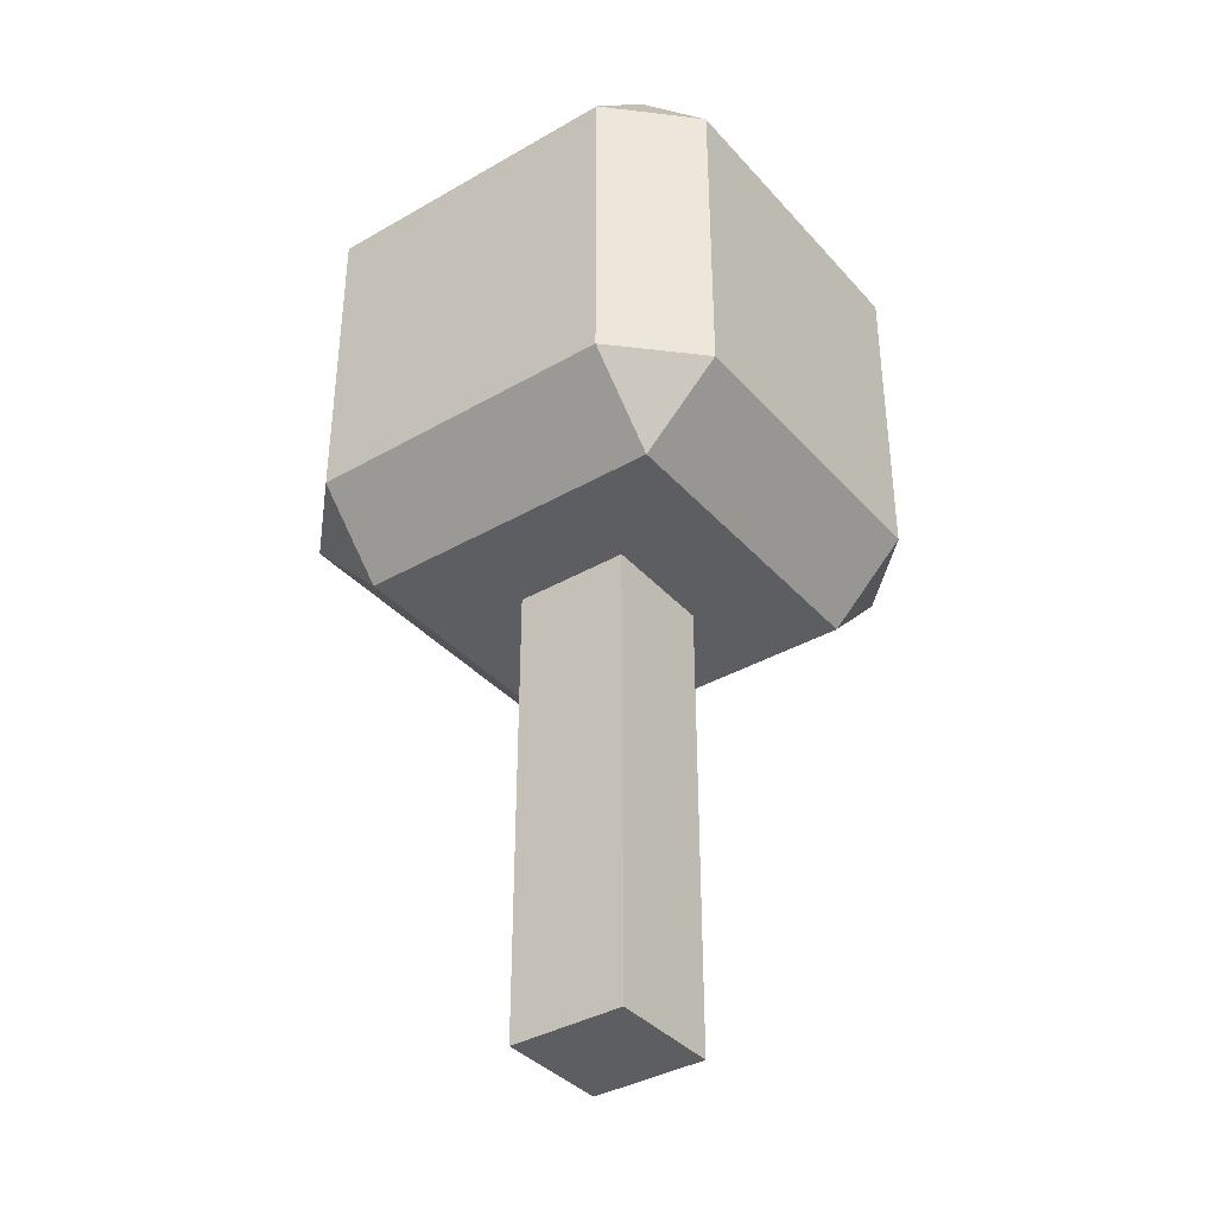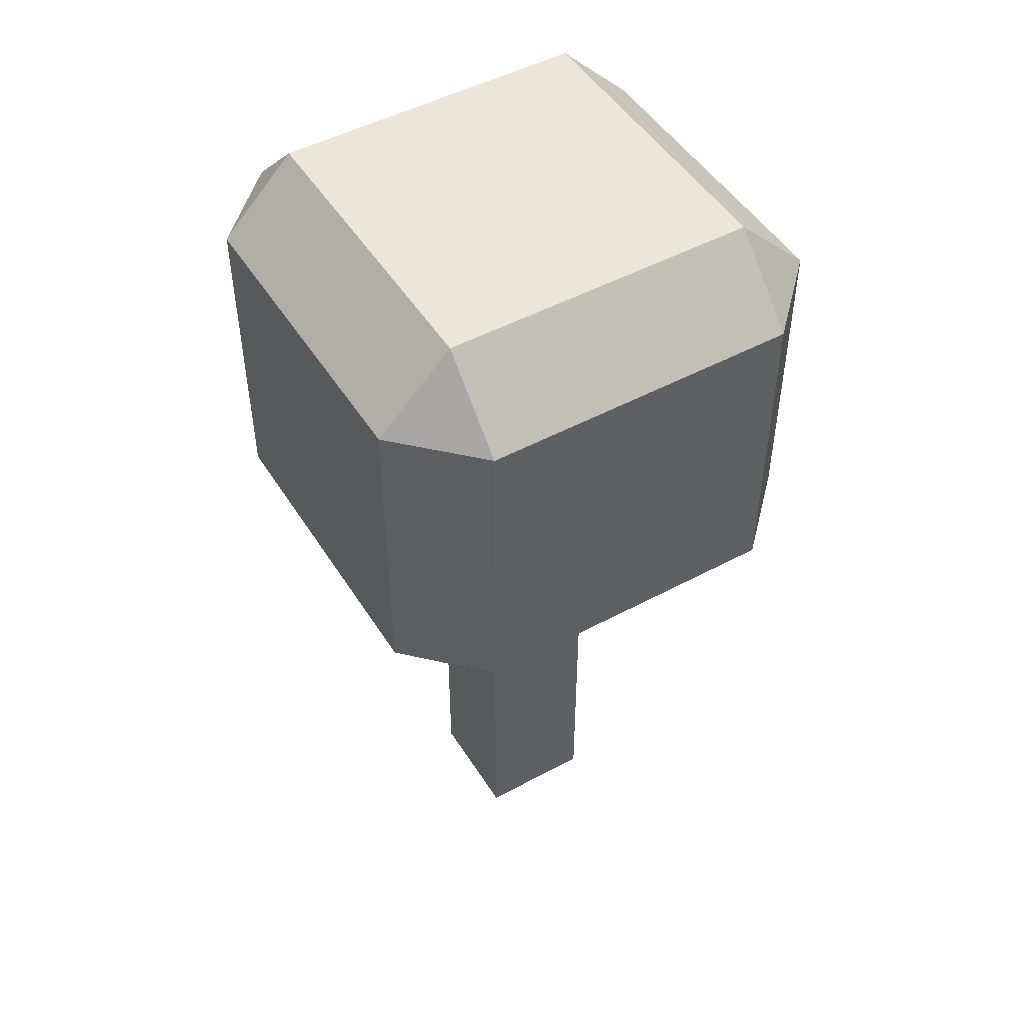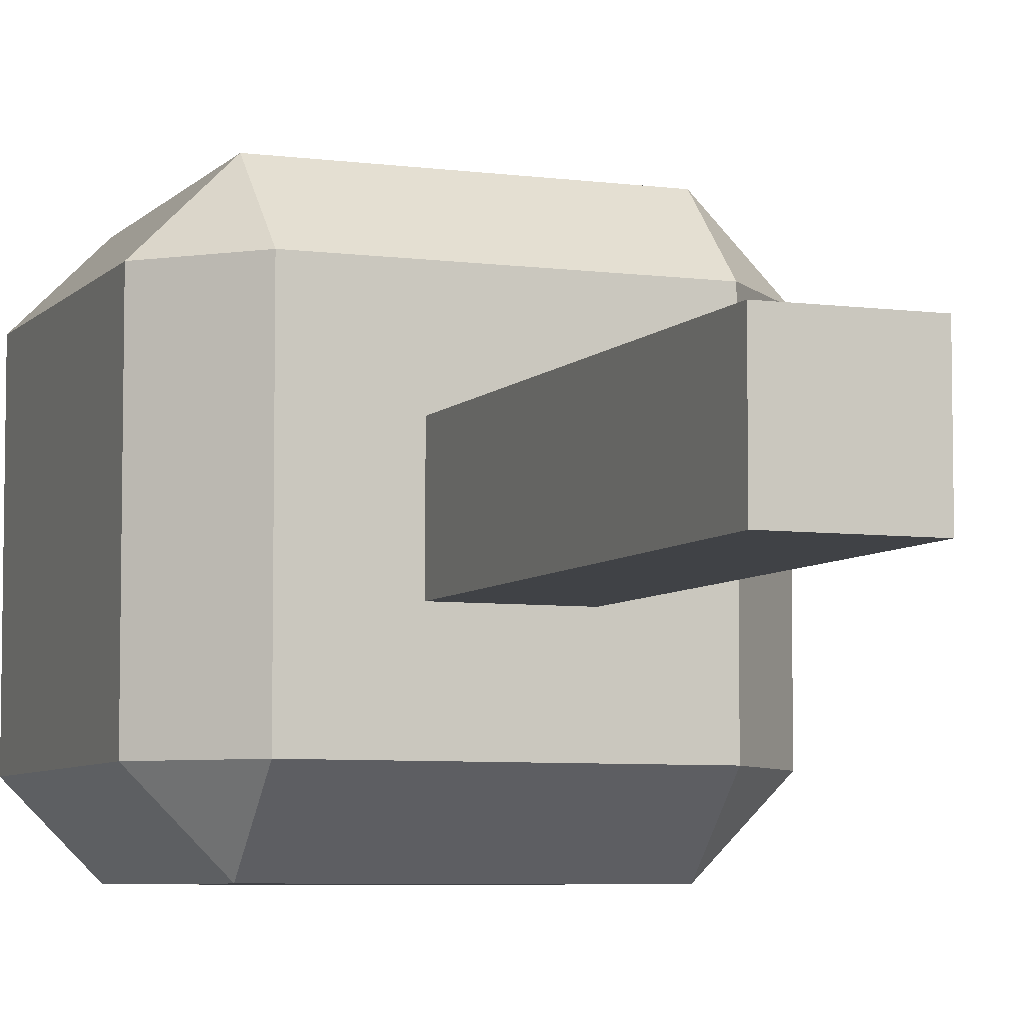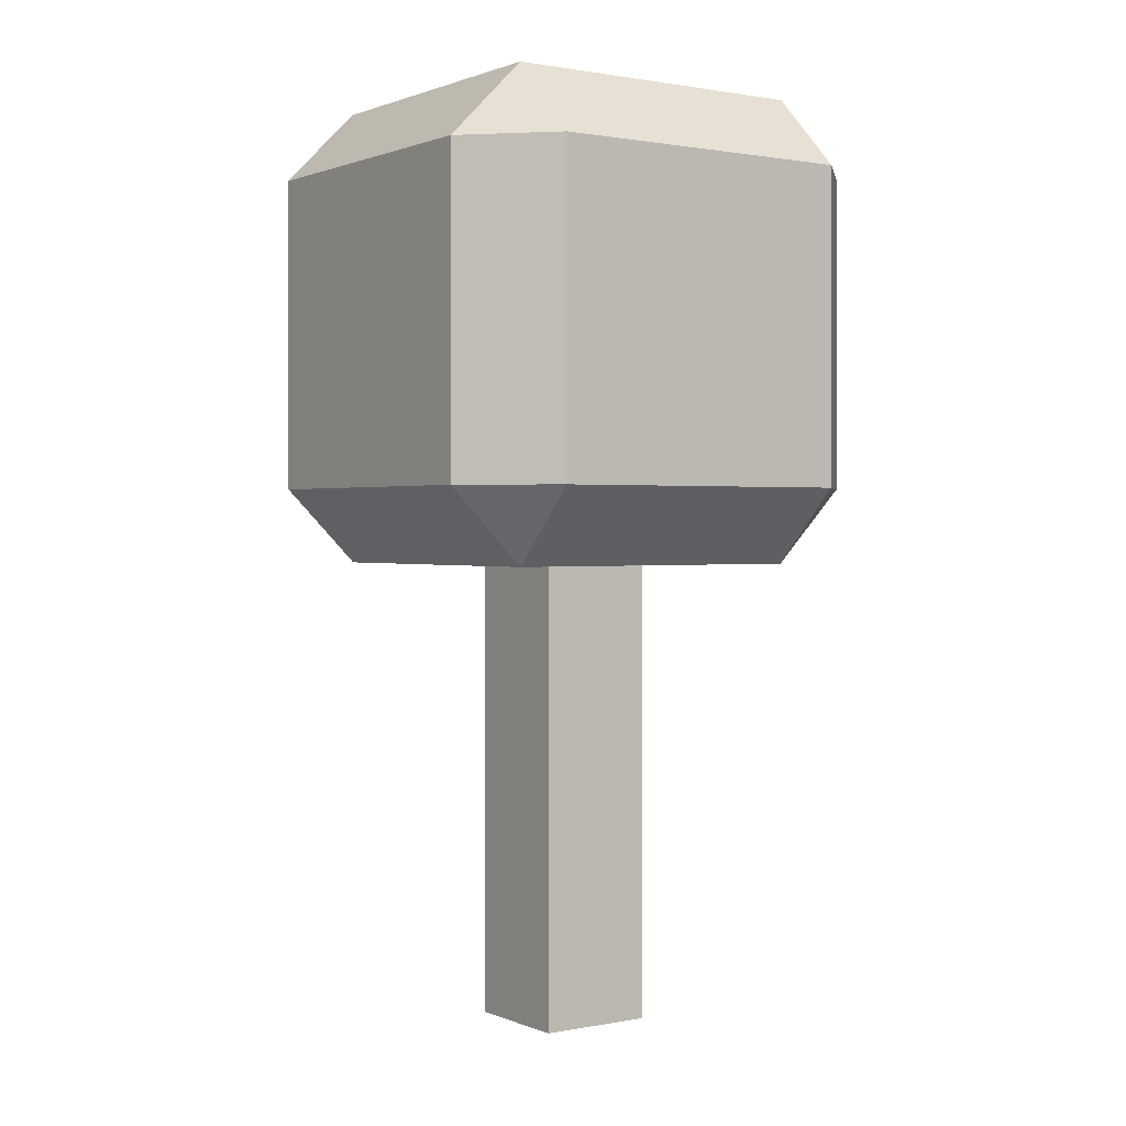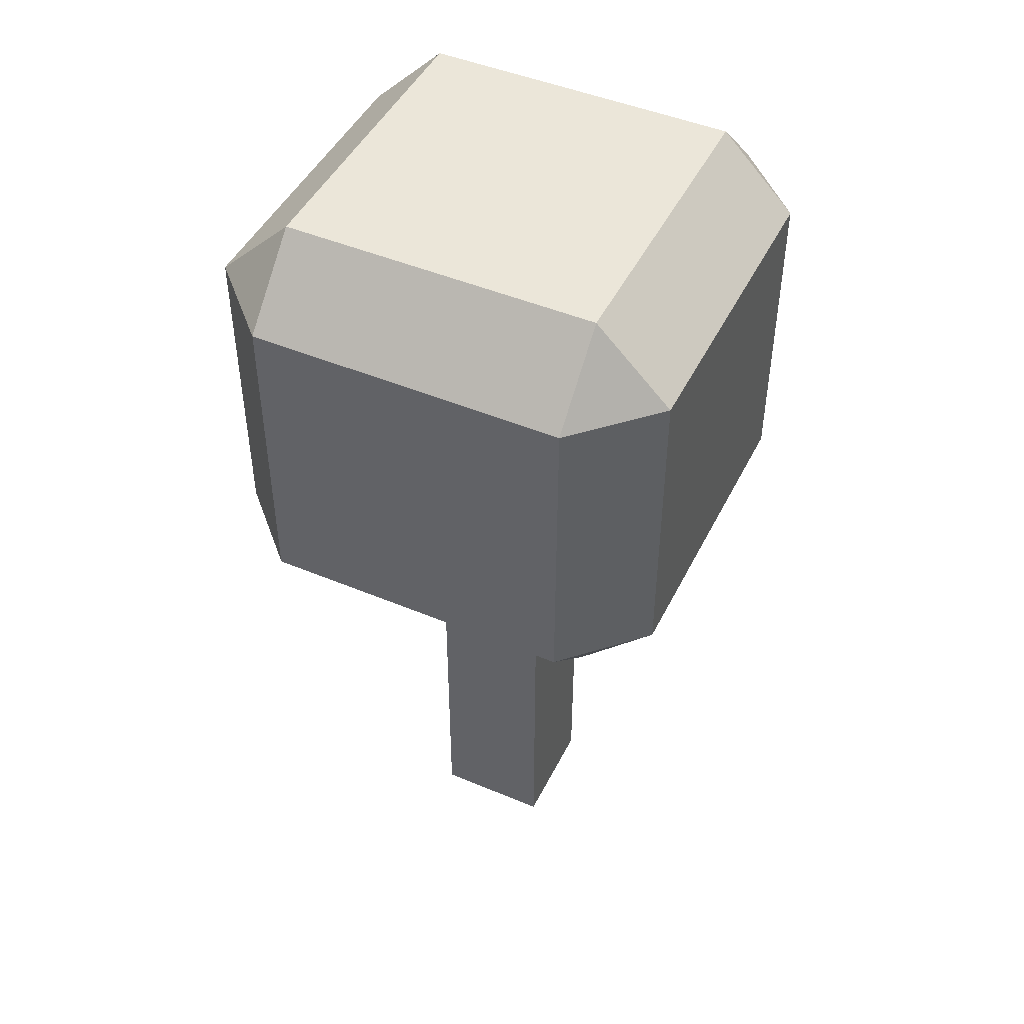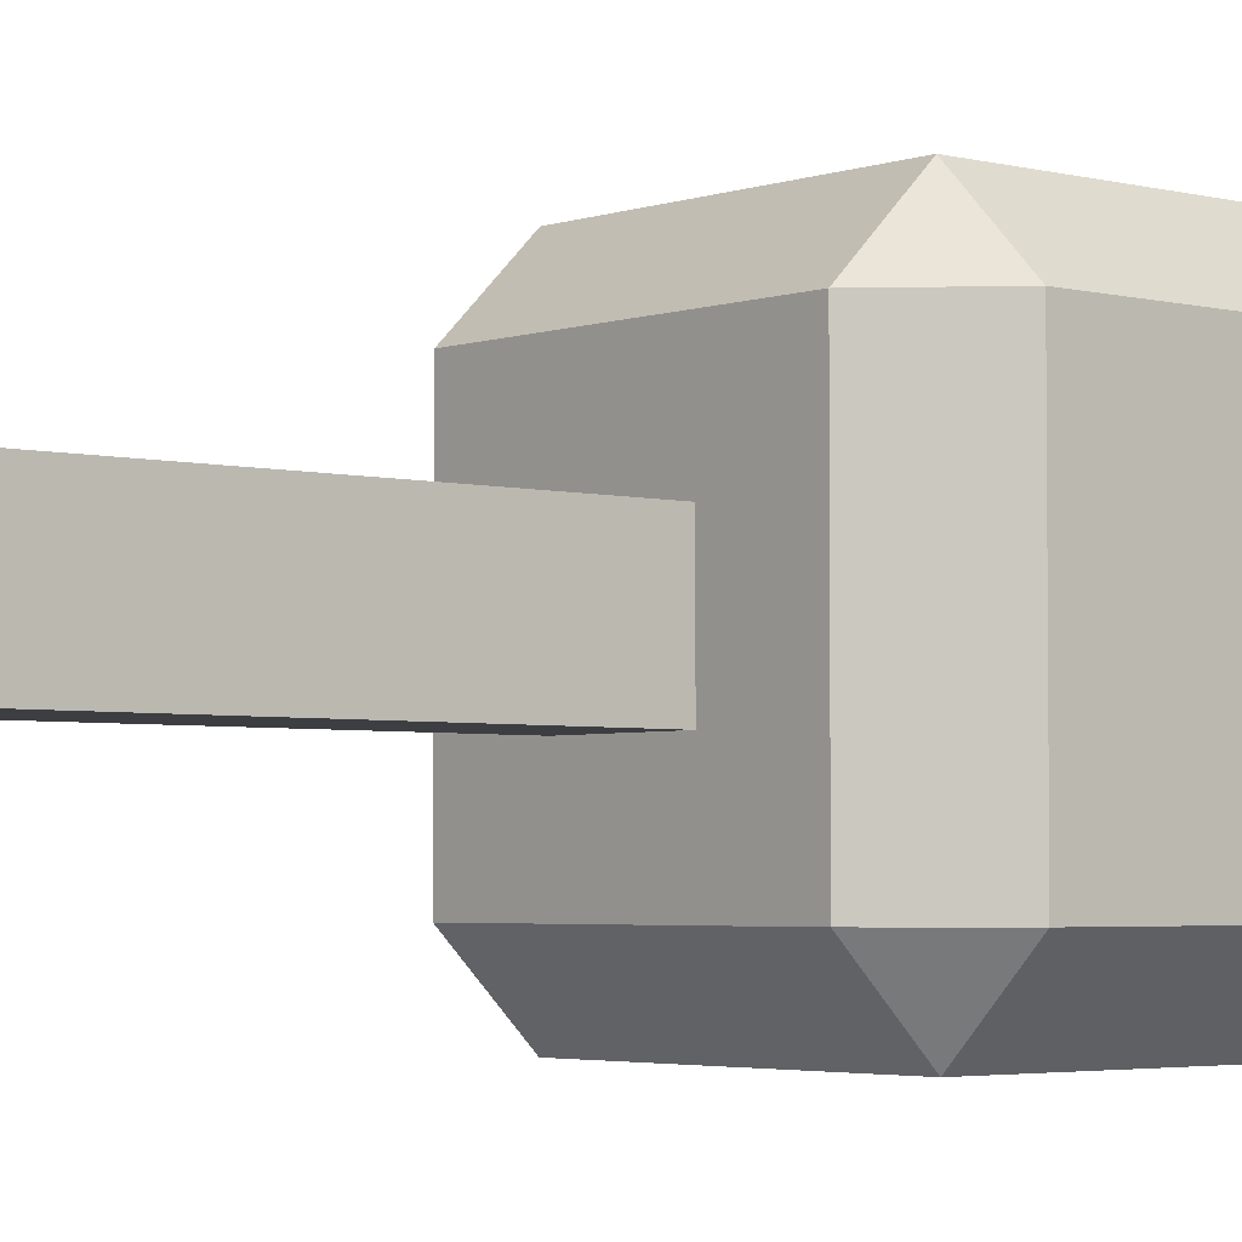
<metadata>
{"format":"obj","ext":"obj","renderer":"f3d","projection":"perspective","resolution":1024,"background":"white","views":[{"elev":-37.7,"azim":126.3,"up":"+Z"},{"elev":48.9,"azim":-30.9,"up":"+Z"},{"elev":-6.2,"azim":158.3,"up":"+Y"},{"elev":1.0,"azim":-124.8,"up":"+Z"},{"elev":46.7,"azim":-154.5,"up":"+Z"},{"elev":-3.5,"azim":-130.7,"up":"+Y"}]}
</metadata>
<code>
o Cube
v -0.5 0.5 0
v 0.5 0.5 0
v -0.5 -0.5 0
v 0.5 -0.5 0
v -0.5 0.5 4
v 0.5 0.5 4
v -0.5 -0.5 4
v 0.5 -0.5 4
v -1.352 2 7.352
v -2 1.352 7.352
v -1.352 1.352 8
v 2 1.352 7.352
v 1.352 2 7.352
v 1.352 1.352 8
v -1.352 -2 7.352
v -1.352 -1.352 8
v -2 -1.352 7.352
v 1.352 -2 7.352
v 2 -1.352 7.352
v 1.352 -1.352 8
v -1.352 2 4.648
v -1.352 1.352 4
v -2 1.352 4.648
v 2 -1.352 4.648
v 1.352 -2 4.648
v 1.352 -1.352 4
v 2 1.352 4.648
v 1.352 1.352 4
v 1.352 2 4.648
v -1.352 -2 4.648
v -2 -1.352 4.648
v -1.352 -1.352 4
f 1 4 3
f 6 4 2
f 8 3 4
f 5 2 1
f 7 1 3
f 1 2 4
f 6 8 4
f 8 7 3
f 5 6 2
f 7 5 1
f 17 23 31
f 18 30 25
f 32 5 7
f 16 14 11
f 12 24 27
f 22 6 5
f 28 8 6
f 26 7 8
f 9 10 11
f 12 13 14
f 15 16 17
f 18 19 20
f 21 22 23
f 24 25 26
f 27 28 29
f 30 31 32
f 19 25 24
f 20 12 14
f 14 9 11
f 16 18 20
f 11 17 16
f 21 10 9
f 27 13 12
f 31 15 17
f 23 32 31
f 29 22 21
f 30 26 25
f 24 28 27
f 9 29 21
f 17 10 23
f 18 15 30
f 32 22 5
f 16 20 14
f 12 19 24
f 22 28 6
f 28 26 8
f 26 32 7
f 19 18 25
f 20 19 12
f 14 13 9
f 16 15 18
f 11 10 17
f 21 23 10
f 27 29 13
f 31 30 15
f 23 22 32
f 29 28 22
f 30 32 26
f 24 26 28
f 9 13 29

</code>
